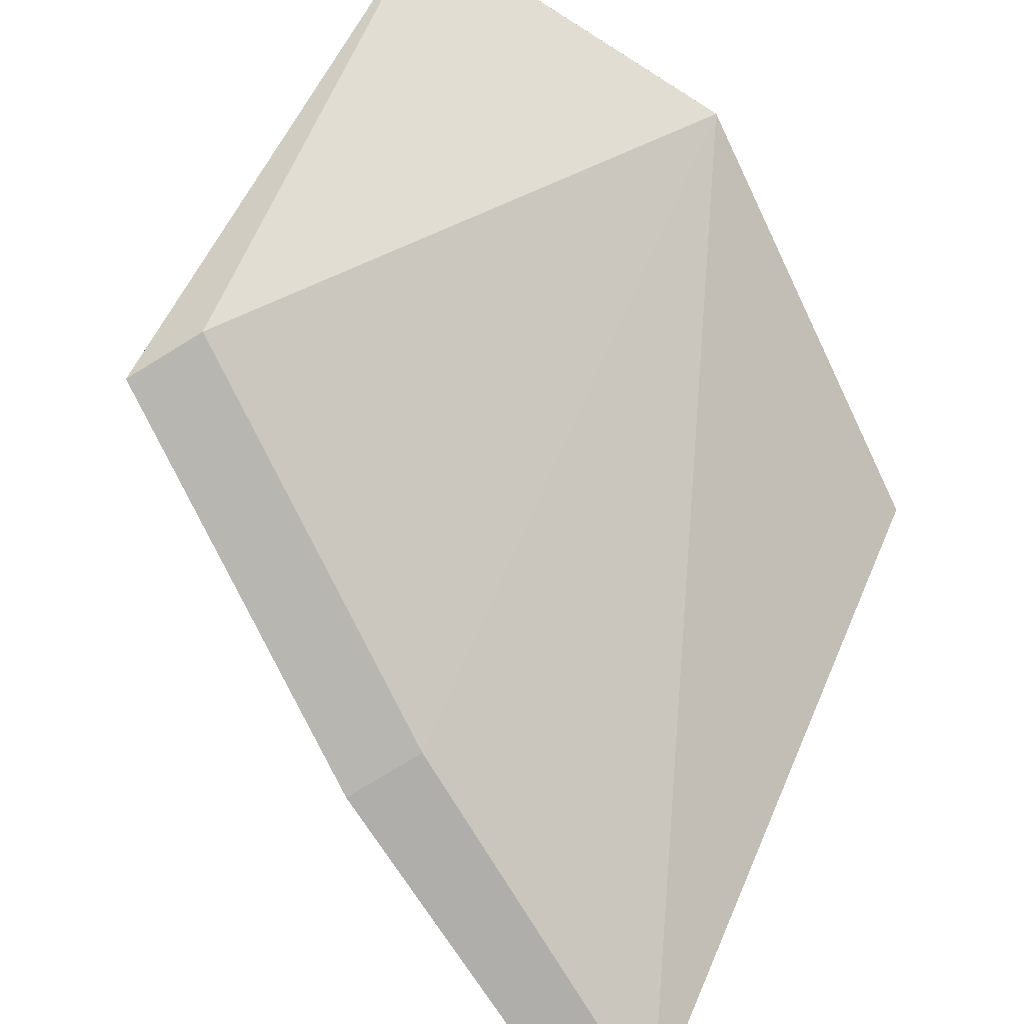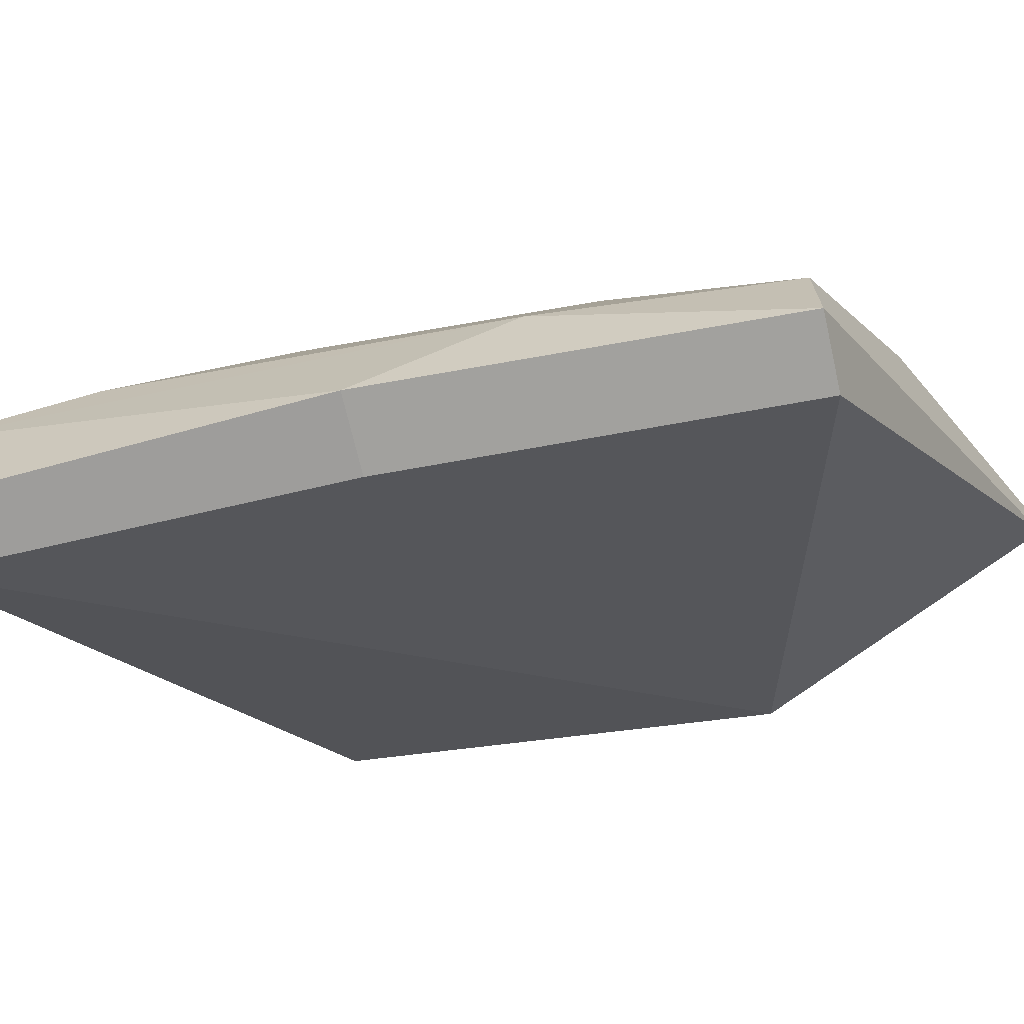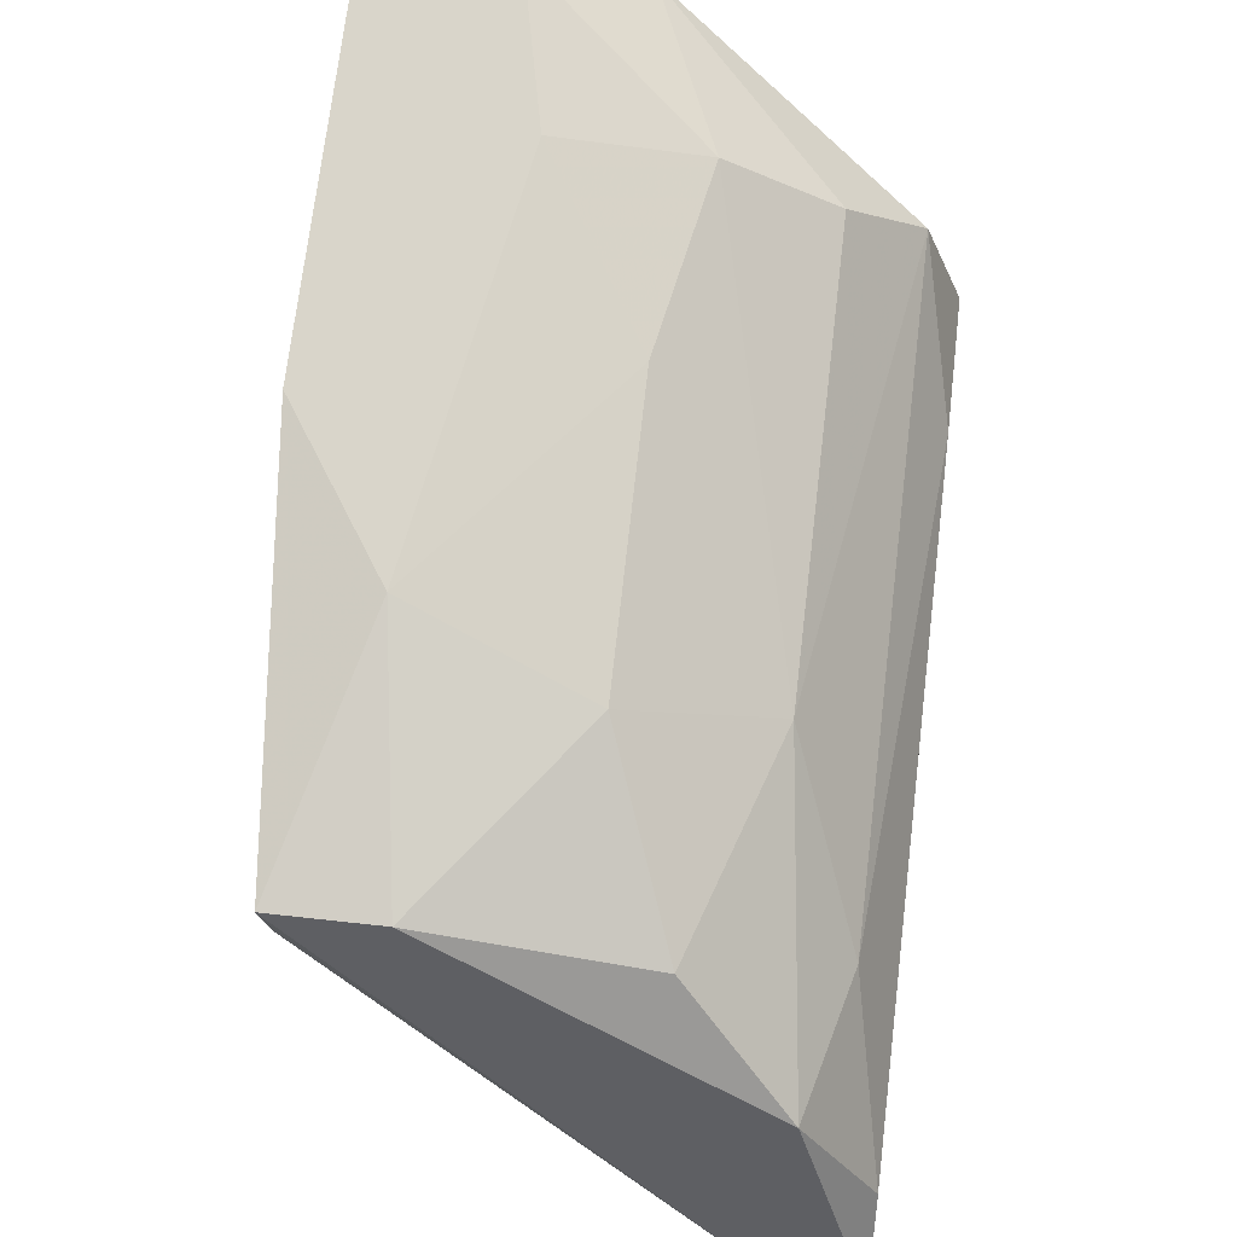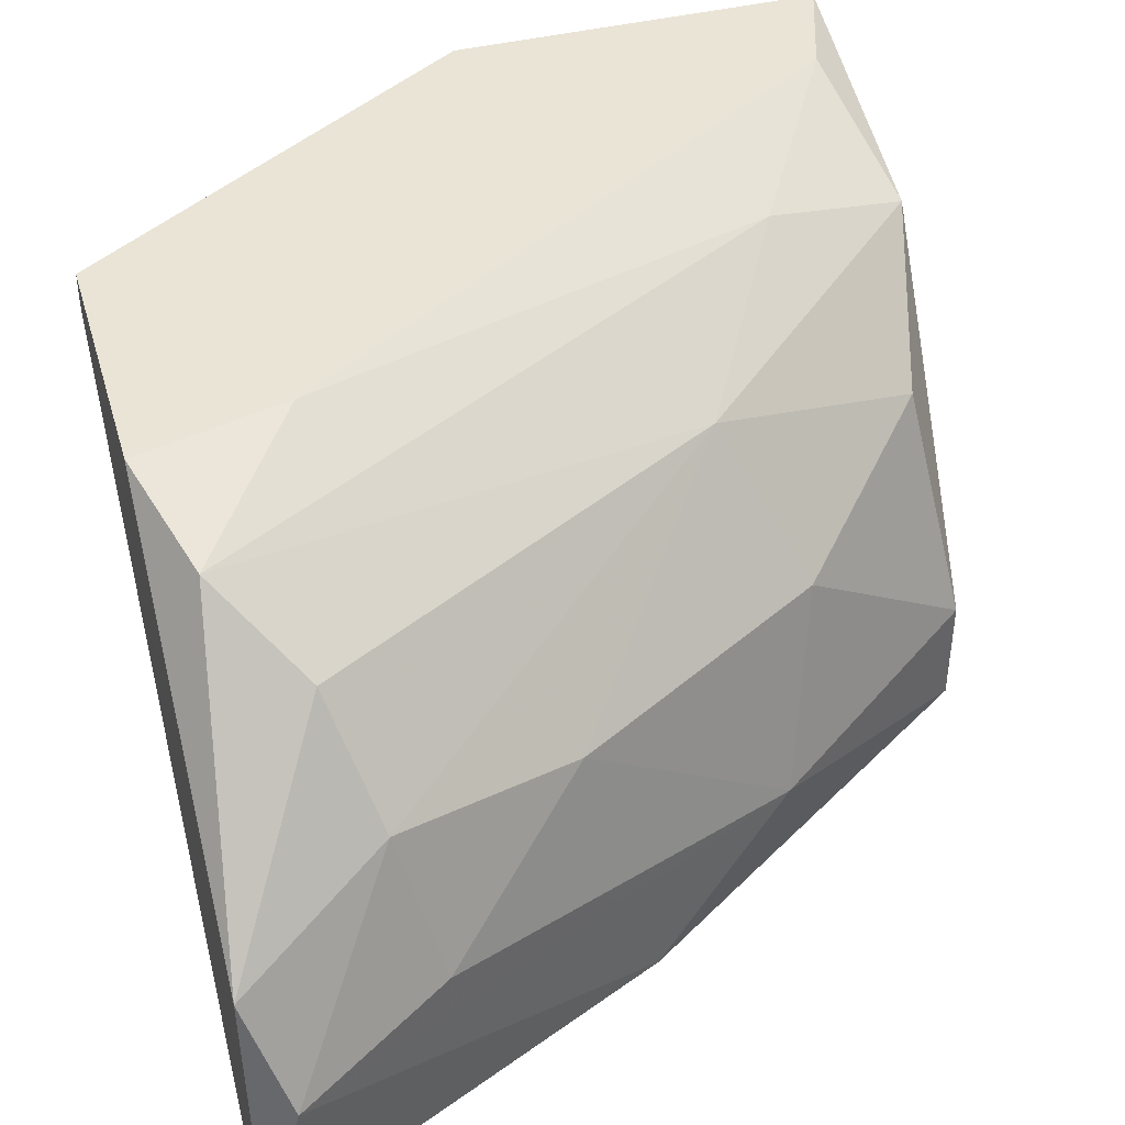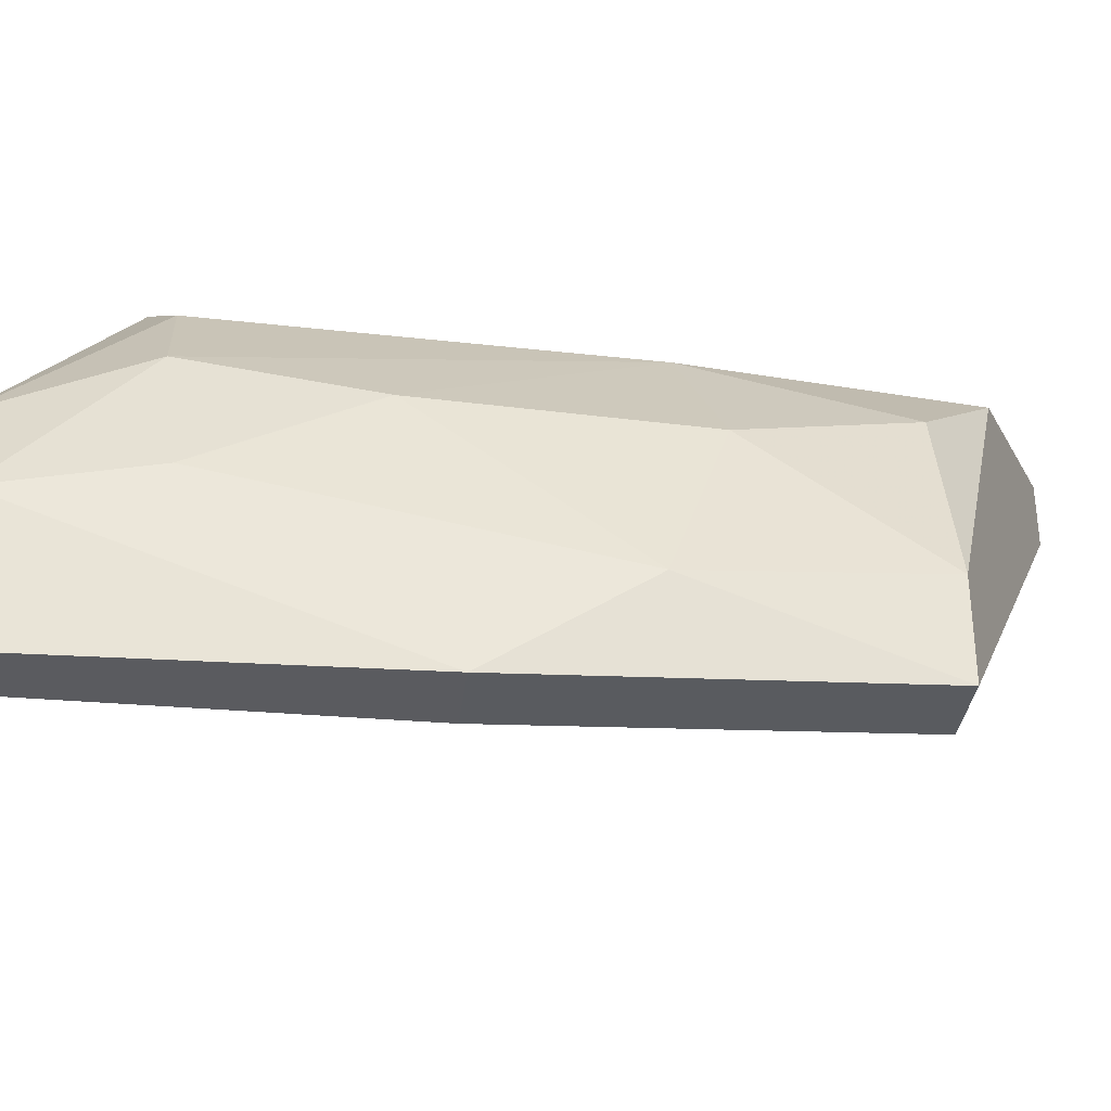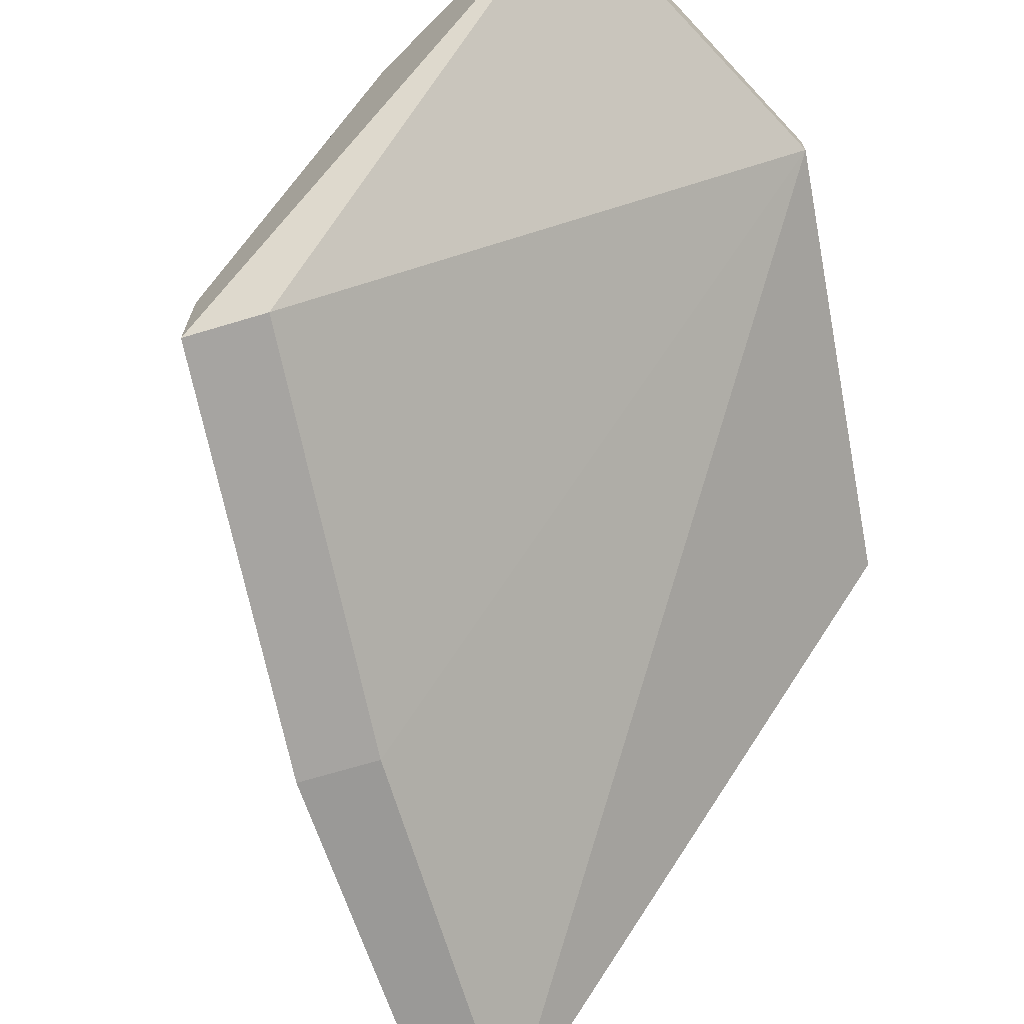
<metadata>
{"format":"obj","ext":"obj","renderer":"f3d","projection":"perspective","resolution":1024,"background":"white","views":[{"elev":-77.9,"azim":148.0,"up":"+Y"},{"elev":-70.6,"azim":39.6,"up":"+Y"},{"elev":47.0,"azim":97.5,"up":"+Z"},{"elev":42.6,"azim":-16.1,"up":"+Y"},{"elev":-33.5,"azim":19.8,"up":"+Y"},{"elev":-69.0,"azim":133.3,"up":"+Y"}]}
</metadata>
<code>
v 0.8467 0.2723 0.2145
v 0.89 0.2443 0.2145
v 0.89 0.2366 0.2145
v 0.89 0.2723 0.1814
v 0.8365 0.2698 0.1992
v 0.8365 0.2341 0.2425
v 0.8645 0.2698 0.1814
v 0.8441 0.2647 0.2298
v 0.89 0.2672 0.1992
v 0.8874 0.2366 0.2094
v 0.8365 0.2341 0.2374
v 0.8365 0.2519 0.24
v 0.8594 0.2545 0.2298
v 0.8365 0.2723 0.217
v 0.89 0.2672 0.1814
v 0.8365 0.2723 0.1992
v 0.8492 0.2468 0.2374
v 0.8874 0.2596 0.2094
v 0.8645 0.2341 0.2298
v 0.8798 0.2698 0.2018
v 0.839 0.2698 0.2247
v 0.8645 0.2723 0.1814
v 0.8722 0.2647 0.2145
v 0.8747 0.2417 0.2247
v 0.8874 0.2723 0.189
v 0.862 0.2341 0.2247
v 0.8773 0.2545 0.2196
v 0.8467 0.257 0.2349
v 0.839 0.2443 0.2425
f 17 28 29
f 2 3 4
f 2 4 9
f 6 5 11
f 5 7 11
f 5 6 12
f 5 12 14
f 4 3 15
f 7 4 15
f 3 10 15
f 10 7 15
f 7 5 16
f 5 14 16
f 2 9 18
f 6 11 19
f 12 8 21
f 1 14 21
f 14 12 21
f 20 1 21
f 4 7 22
f 7 16 22
f 16 14 22
f 18 9 23
f 9 20 23
f 21 8 23
f 20 21 23
f 3 2 24
f 13 17 24
f 19 3 24
f 9 4 25
f 14 1 25
f 1 20 25
f 20 9 25
f 4 22 25
f 22 14 25
f 10 3 26
f 7 10 26
f 11 7 26
f 3 19 26
f 19 11 26
f 2 18 27
f 23 13 27
f 18 23 27
f 24 2 27
f 13 24 27
f 8 12 28
f 17 13 28
f 23 8 28
f 13 23 28
f 12 6 29
f 6 19 29
f 24 17 29
f 19 24 29
f 28 12 29

</code>
